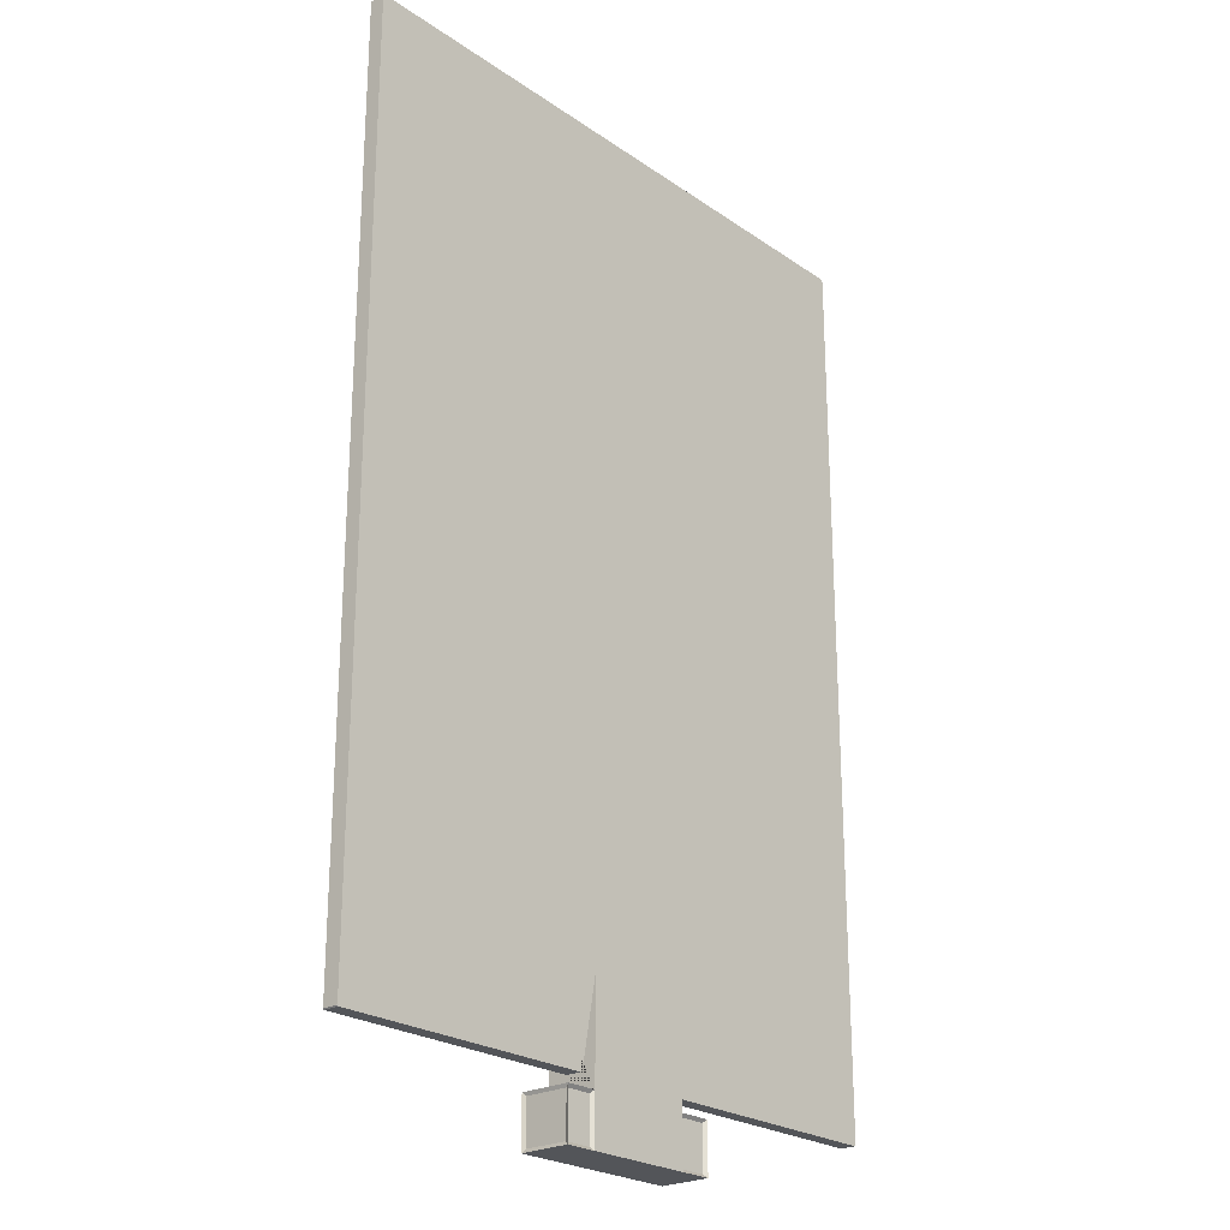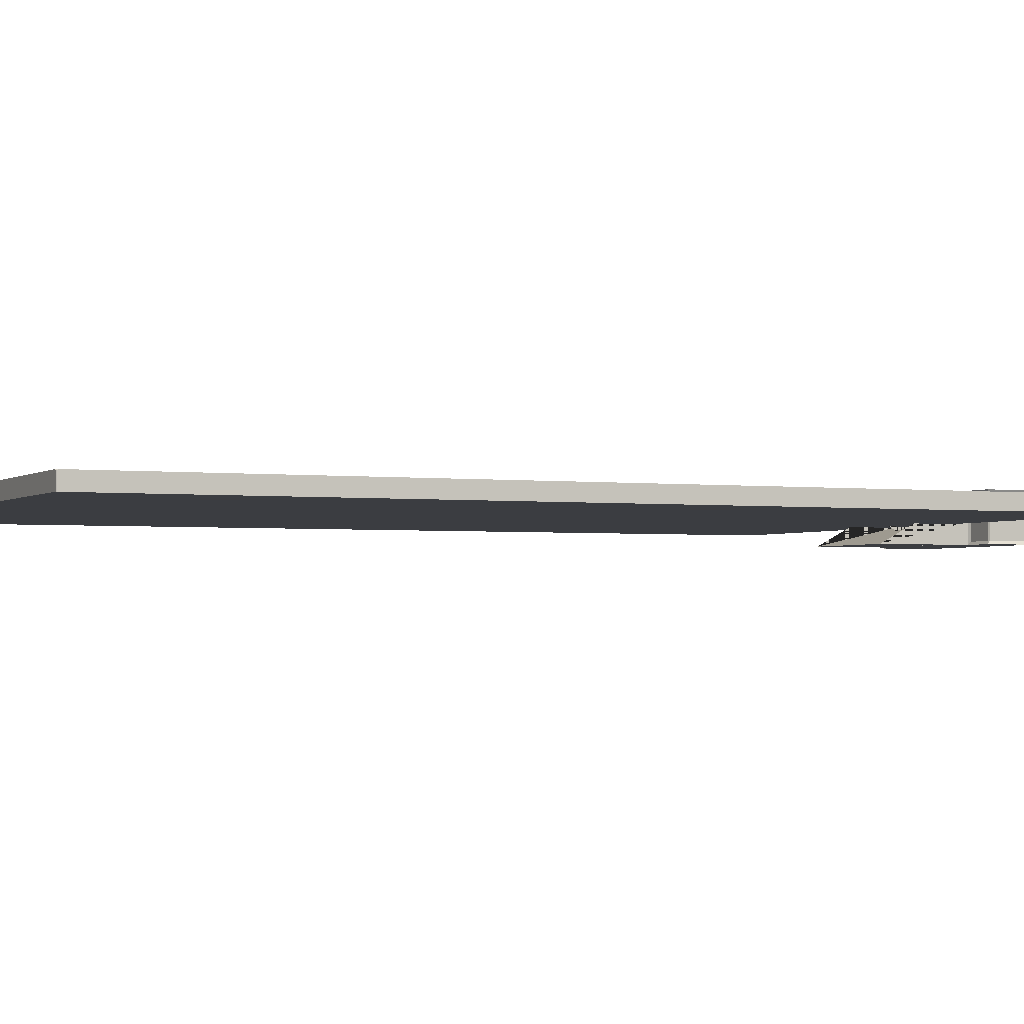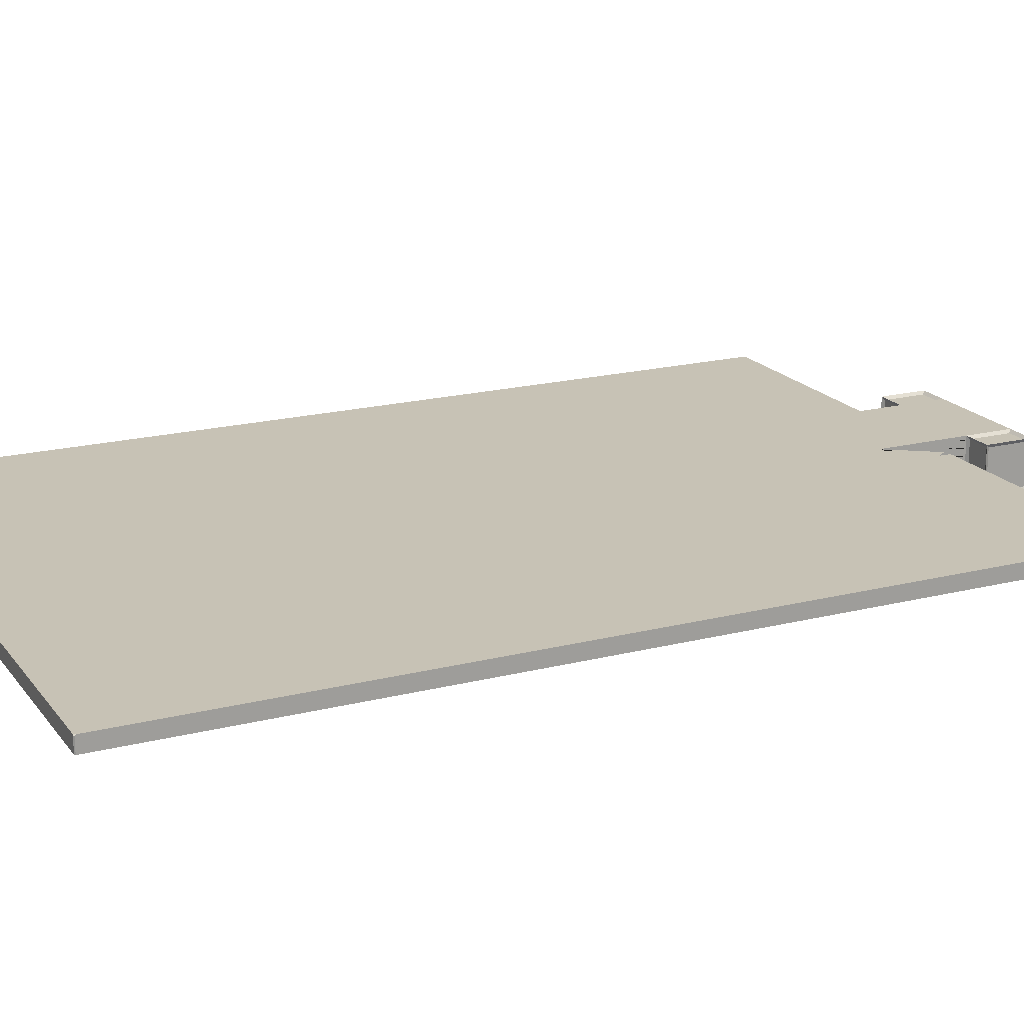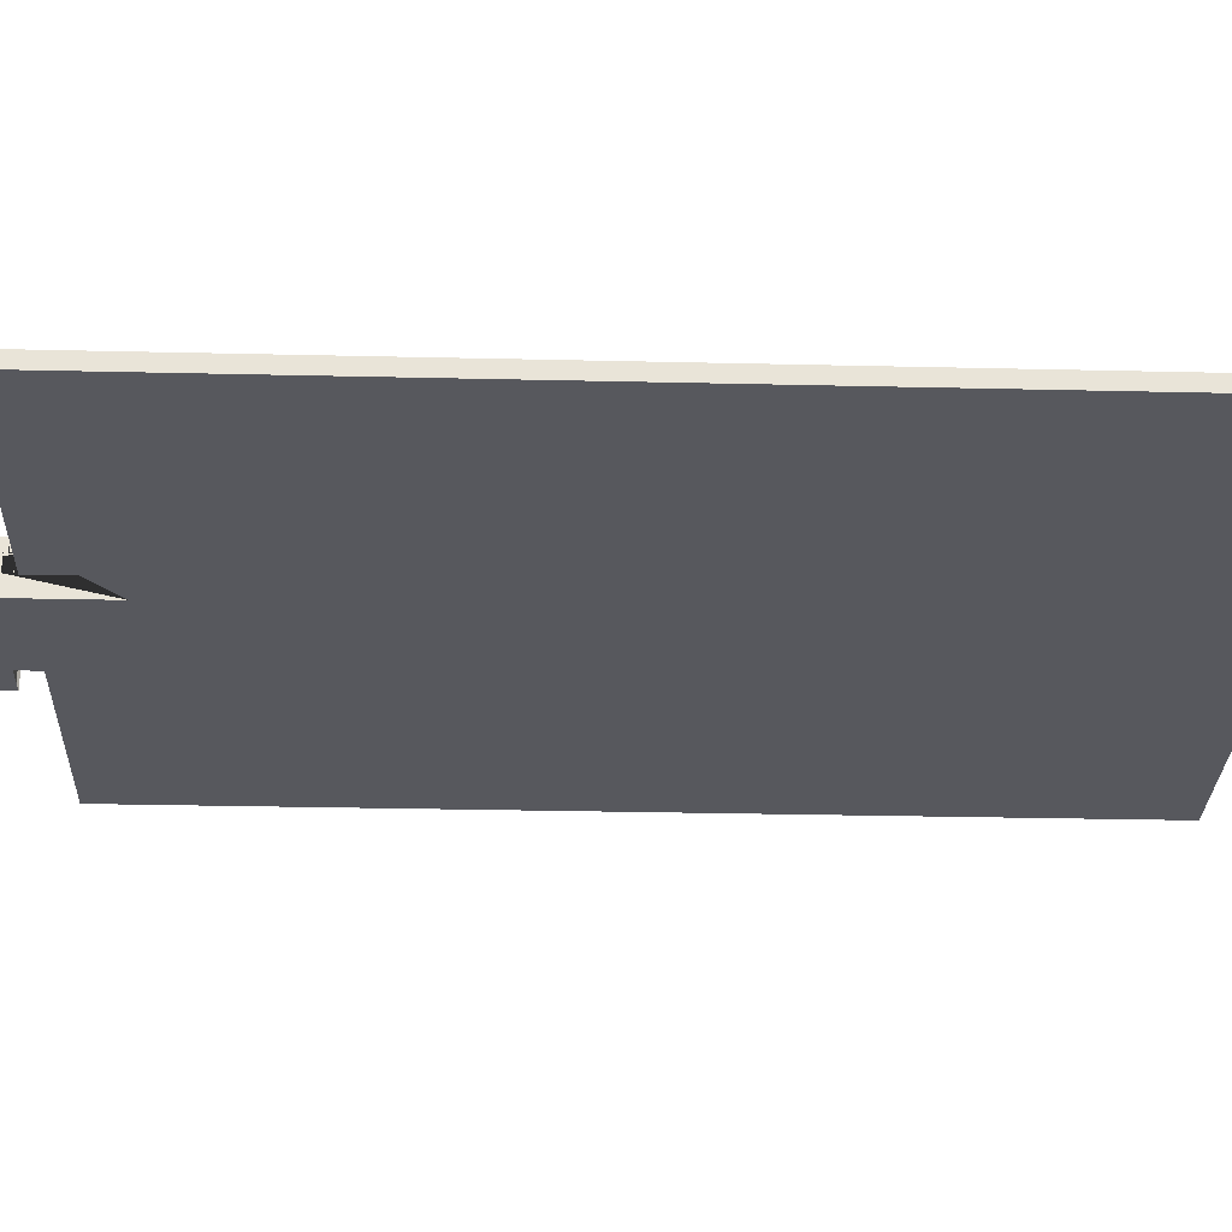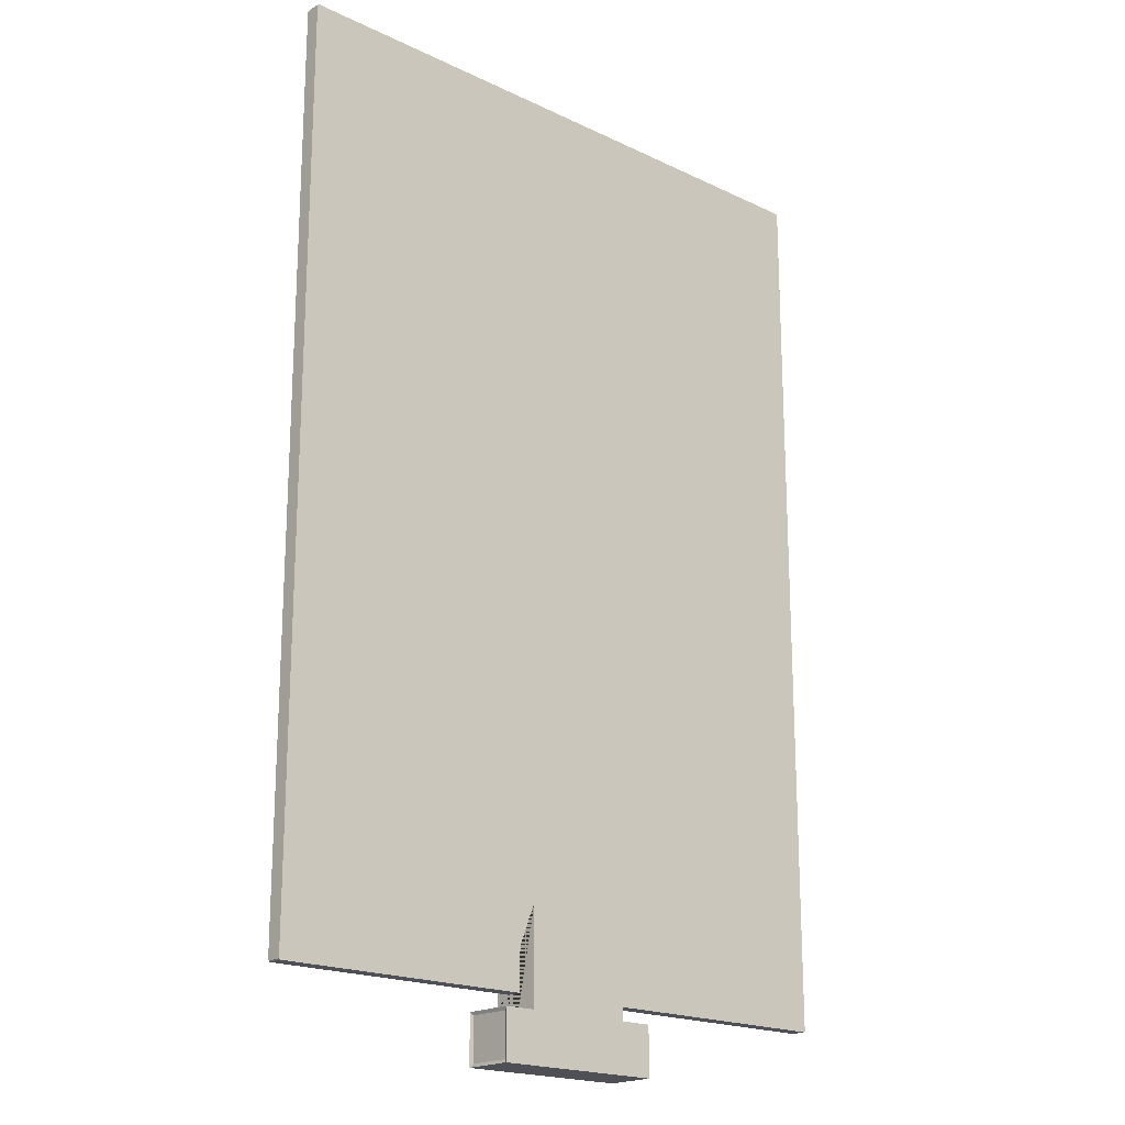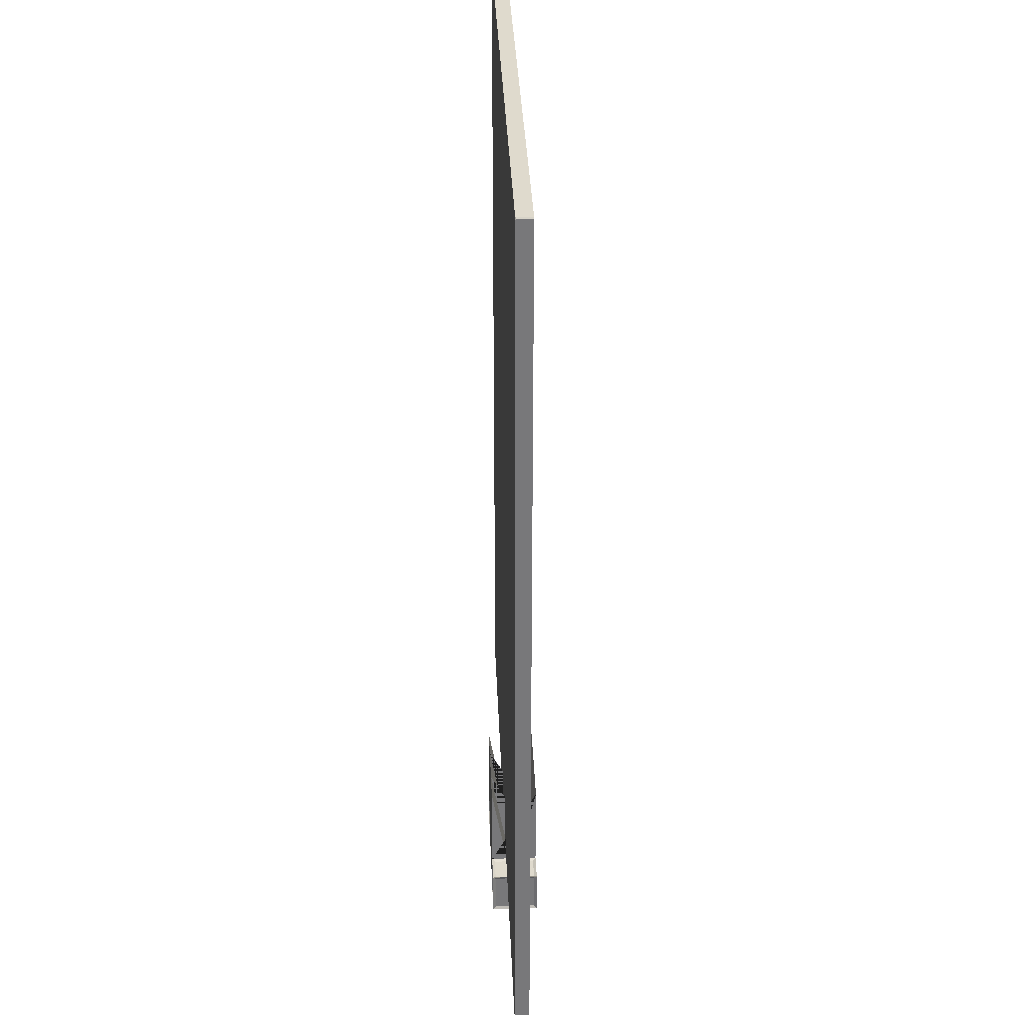
<metadata>
{"format":"obj","ext":"obj","renderer":"f3d","projection":"perspective","resolution":1024,"background":"white","views":[{"elev":-24.0,"azim":131.4,"up":"+Z"},{"elev":-2.3,"azim":65.3,"up":"+Y"},{"elev":19.0,"azim":64.3,"up":"+Y"},{"elev":-28.9,"azim":-92.0,"up":"+Y"},{"elev":-19.4,"azim":-41.8,"up":"+Z"},{"elev":32.6,"azim":-92.2,"up":"+Z"}]}
</metadata>
<code>
o clip_main
v 0.1076 -0.000611 0.2562
v 0.1079 -0.000611 0.2559
v -0.1051 0.004609 -0.04906
v -0.1062 0.004309 -0.05049
v 0.1079 -0.000611 -0.05019
v 0.1076 -0.000611 -0.05049
v -0.1062 -0.000611 -0.05049
v -0.1065 -0.000611 -0.05019
v -0.1062 -0.000611 0.2562
v -0.1065 -0.000611 0.2559
v 0.1064 0.004609 0.2548
v 0.1076 0.004309 0.2562
v 0.1064 0.004609 -0.04906
v 0.1079 0.004309 -0.05019
v -0.1051 0.004609 0.2548
v -0.1065 0.004309 0.2559
v -0.1065 0.004309 -0.05019
v -0.1062 0.004309 0.2562
v 0.1079 0.004309 0.2559
v 0.1076 0.004309 -0.05049
v 0.007439 0.004405 -0.05466
v -0.01831 0.004405 -0.05466
v -0.0285 -0.005936 -0.07152
v -0.02803 0.008845 -0.07158
v 0.007439 -0.007032 -0.02404
v 0.007439 0.009826 -0.02404
v 0.007439 -0.007032 -0.07261
v 0.007439 0.009826 -0.07261
v -0.01831 -0.007032 -0.07261
v -0.01935 0.008845 -0.07158
v -0.01831 -0.007032 -0.02404
v -0.01831 0.009826 -0.02404
v -0.0285 -0.005936 -0.05722
v -0.02803 0.008845 -0.05717
v 0.007439 -0.007032 -0.05613
v 0.007439 0.009826 -0.05613
v -0.01935 0.008845 -0.05717
v -0.01931 -0.006028 -0.05676
v 0.007439 -0.00022 -0.05466
v -0.01831 -0.00022 -0.05466
v -0.0285 0.00873 -0.05722
v -0.0285 0.00873 -0.07152
v -0.01831 0.009826 -0.07261
v -0.01931 0.008822 -0.05676
v -0.02806 0.008822 -0.05676
v -0.02906 0.009826 -0.07261
v -0.02906 -0.007032 -0.07261
v -0.02806 -0.006028 -0.05676
v -0.01831 0.009826 -0.05613
v -0.01831 -0.007032 -0.05613
v -0.02906 -0.007032 -0.05613
v -0.02906 0.009826 -0.05613
v -0.007439 0.004405 -0.05466
v 0.01831 0.004405 -0.05466
v 0.0285 -0.005936 -0.07152
v 0.02803 0.008845 -0.07158
v -0.007439 -0.007032 -0.02404
v -0.007439 0.009826 -0.02404
v -0.007439 -0.007032 -0.07261
v -0.007439 0.009826 -0.07261
v 0.01831 -0.007032 -0.07261
v 0.01935 0.008845 -0.07158
v 0.01831 -0.007032 -0.02404
v 0.01831 0.009826 -0.02404
v 0.0285 -0.005936 -0.05722
v 0.02803 0.008845 -0.05717
v -0.007439 -0.007032 -0.05613
v -0.007439 0.009826 -0.05613
v 0.01935 0.008845 -0.05717
v 0.01931 -0.006028 -0.05676
v -0.007439 -0.00022 -0.05466
v 0.01831 -0.00022 -0.05466
v 0.0285 0.00873 -0.05722
v 0.0285 0.00873 -0.07152
v 0.01831 0.009826 -0.07261
v 0.01931 0.008822 -0.05676
v 0.02806 0.008822 -0.05676
v 0.02906 0.009826 -0.07261
v 0.02906 -0.007032 -0.07261
v 0.02806 -0.006028 -0.05676
v 0.01831 0.009826 -0.05613
v 0.01831 -0.007032 -0.05613
v 0.02906 -0.007032 -0.05613
v 0.02906 0.009826 -0.05613
v -0.1058 0.004609 -0.05049
v -0.1065 0.004609 -0.04976
v 0.1071 0.004609 -0.05049
v 0.1071 0.004609 0.2562
v -0.1058 0.004609 0.2562
v 0.1079 0.004609 0.2555
v 0.1079 0.004609 -0.04976
v -0.1065 0.004609 0.2555
f 87 91 14 20
f 90 88 12 19
f 5 14 91 90 19 2
f 8 7 6 5 2 1 9 10
f 1 12 88 89 18 9
f 10 16 92 86 17 8
f 86 85 4 17
f 89 92 16 18
f 4 7 8 17
f 7 4 85 87 20 6
f 9 18 16 10
f 12 1 2 19
f 14 5 6 20
f 3 85 86
f 3 13 87 85
f 11 15 89 88
f 11 88 90
f 13 11 90 91
f 13 91 87
f 15 3 86 92
f 15 92 89
f 35 36 26 21 39 25
f 50 35 25 31
f 39 21 22 40
f 36 49 32 26
f 49 50 35 36
f 21 26 32 22
f 49 50 31 40 22 32
f 25 39 40 31
f 67 57 71 53 58 68
f 82 63 57 67
f 71 72 54 53
f 68 58 64 81
f 81 68 67 82
f 53 54 64 58
f 81 64 54 72 63 82
f 57 63 72 71
f 33 41 42 23
f 29 43 28 27
f 38 44 45 48
f 47 46 43 29
f 47 29 50 51
f 28 43 49 36
f 30 24 34 37
f 29 27 35 50
f 27 28 36 35
f 34 24 46 52
f 24 30 43 46
f 30 37 49 43
f 37 34 52 49
f 42 41 52 46
f 23 42 46 47
f 33 23 47 51
f 41 33 51 52
f 44 38 50 49
f 38 48 51 50
f 45 44 49 52
f 48 45 52 51
f 65 55 74 73
f 61 59 60 75
f 70 80 77 76
f 79 61 75 78
f 79 83 82 61
f 60 68 81 75
f 62 69 66 56
f 61 82 67 59
f 59 67 68 60
f 66 84 78 56
f 56 78 75 62
f 62 75 81 69
f 69 81 84 66
f 74 78 84 73
f 55 79 78 74
f 65 83 79 55
f 73 84 83 65
f 76 81 82 70
f 70 82 83 80
f 77 84 81 76
f 80 83 84 77
f 13 3 15 11

</code>
